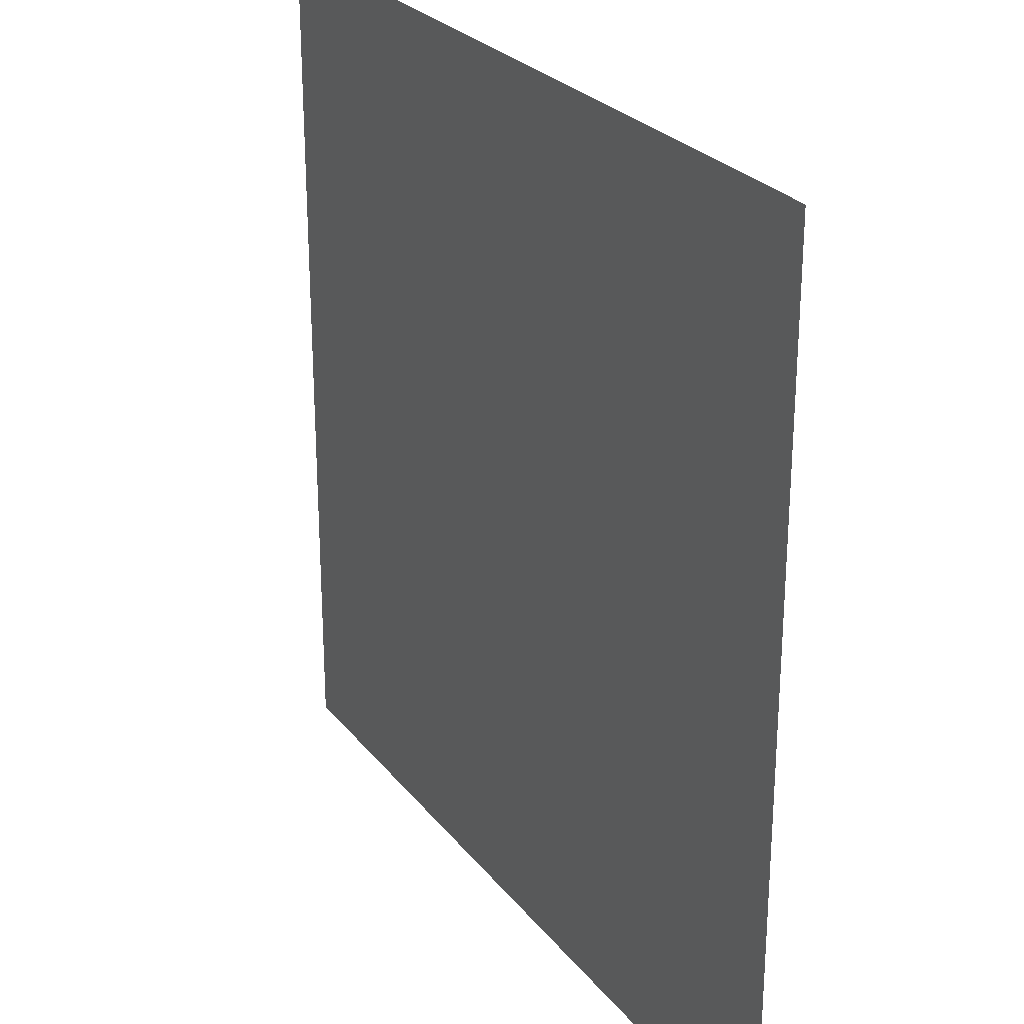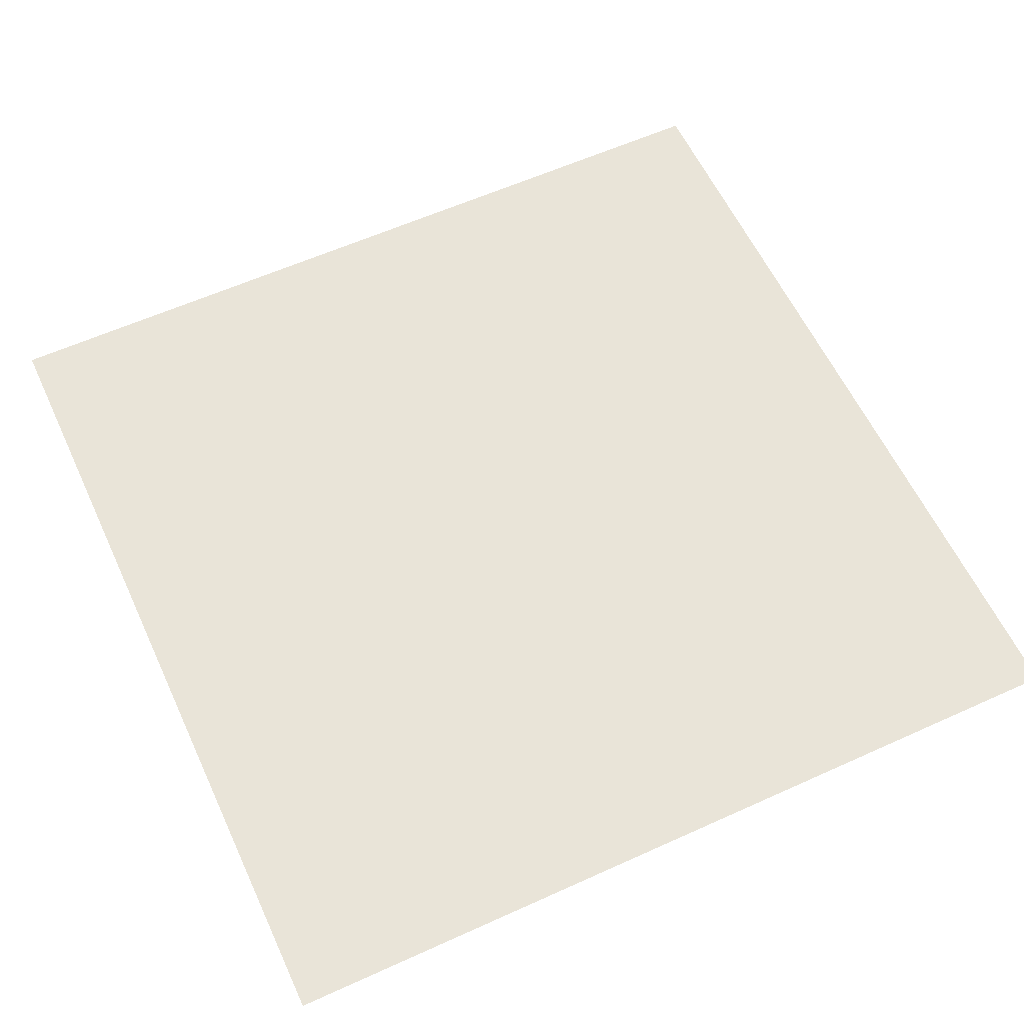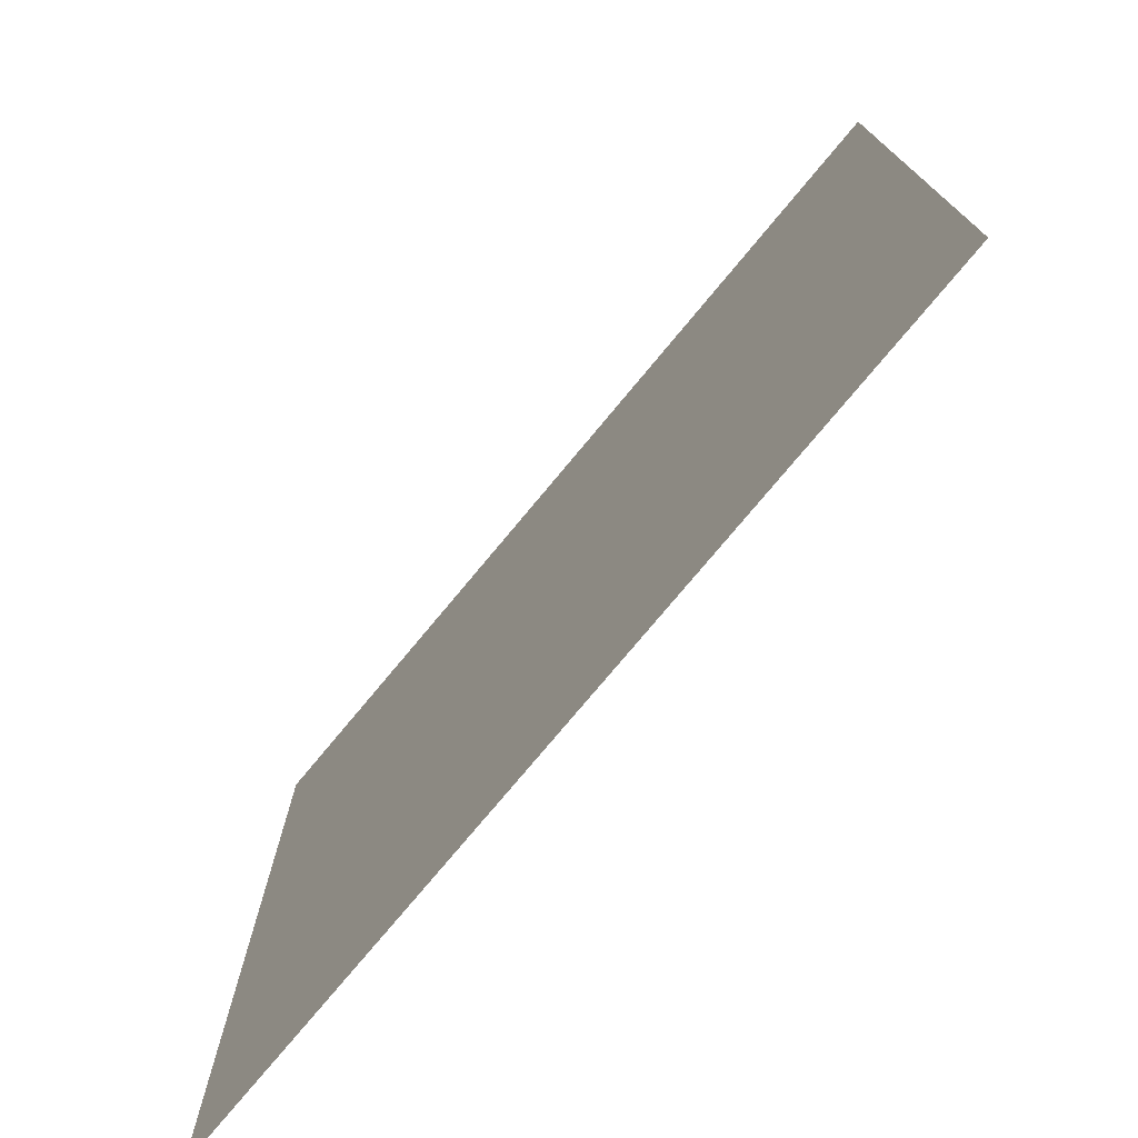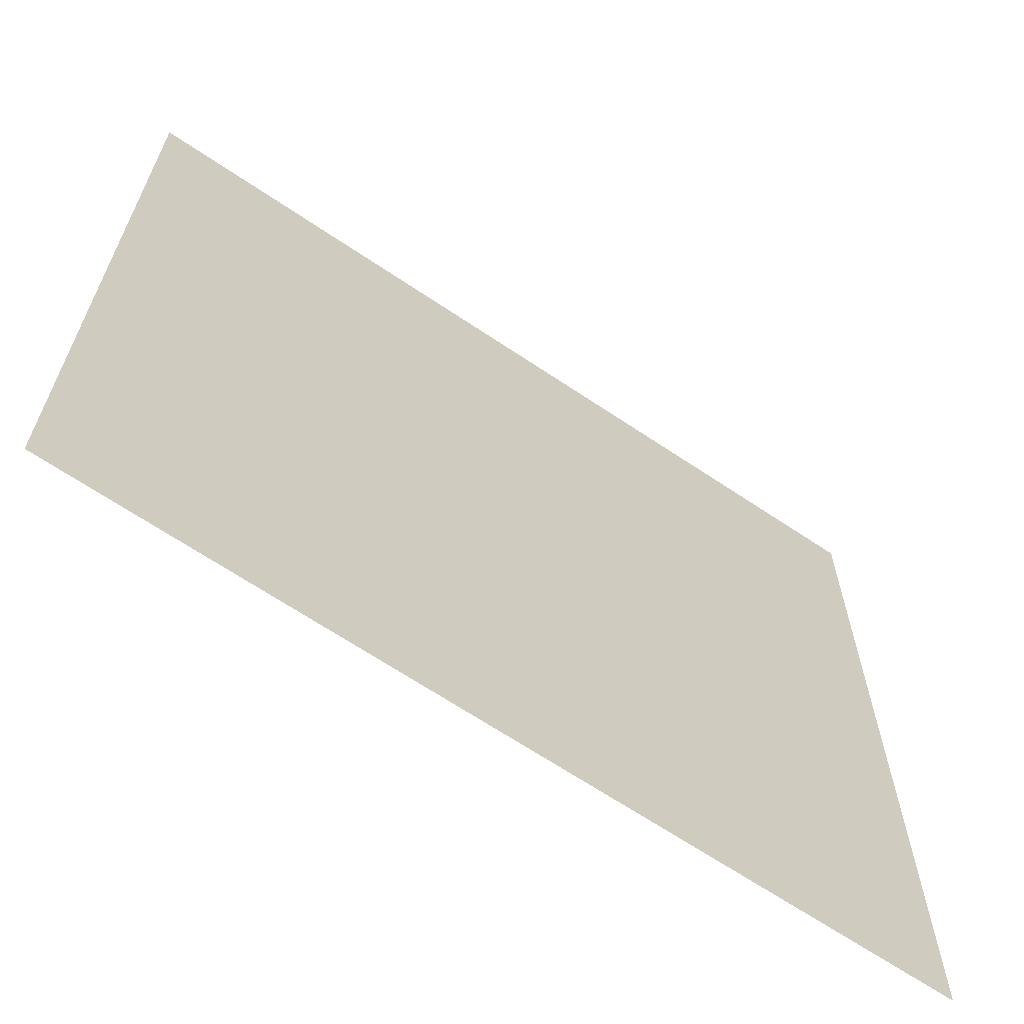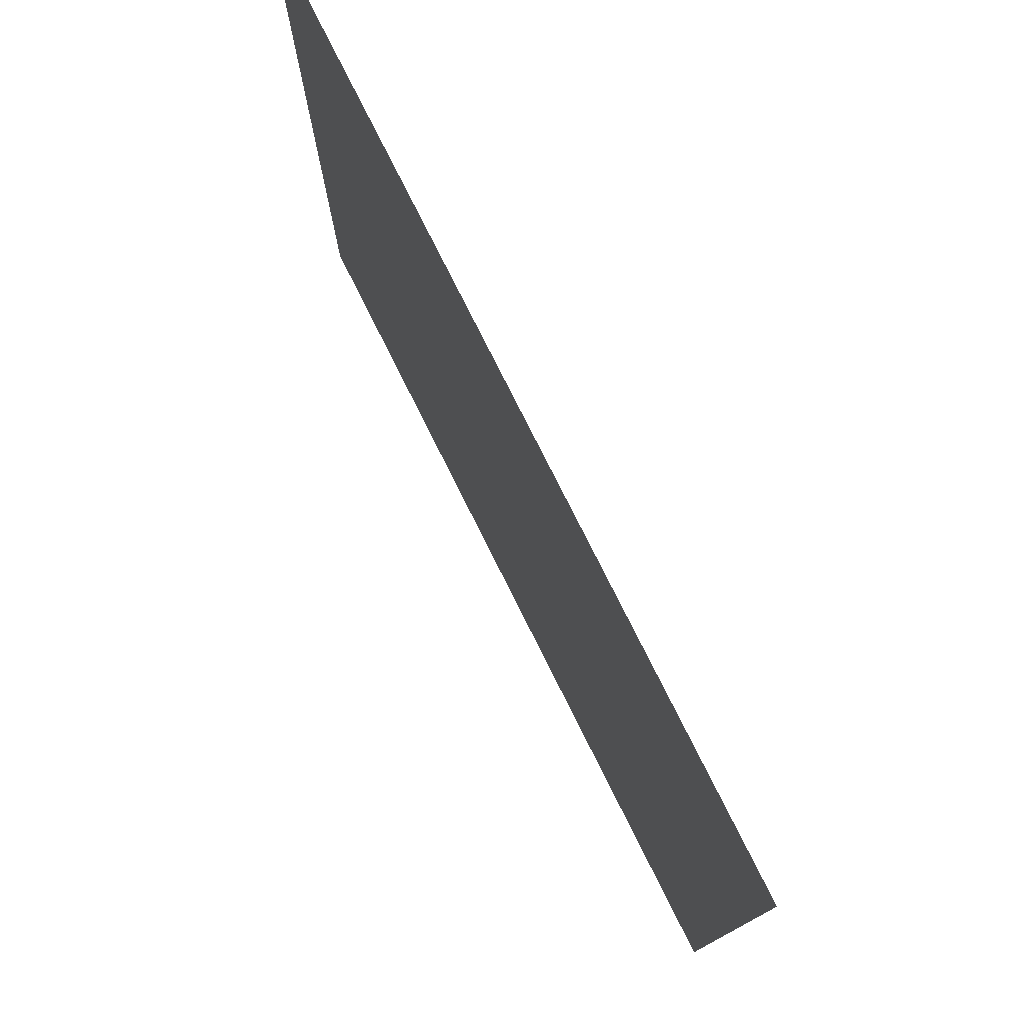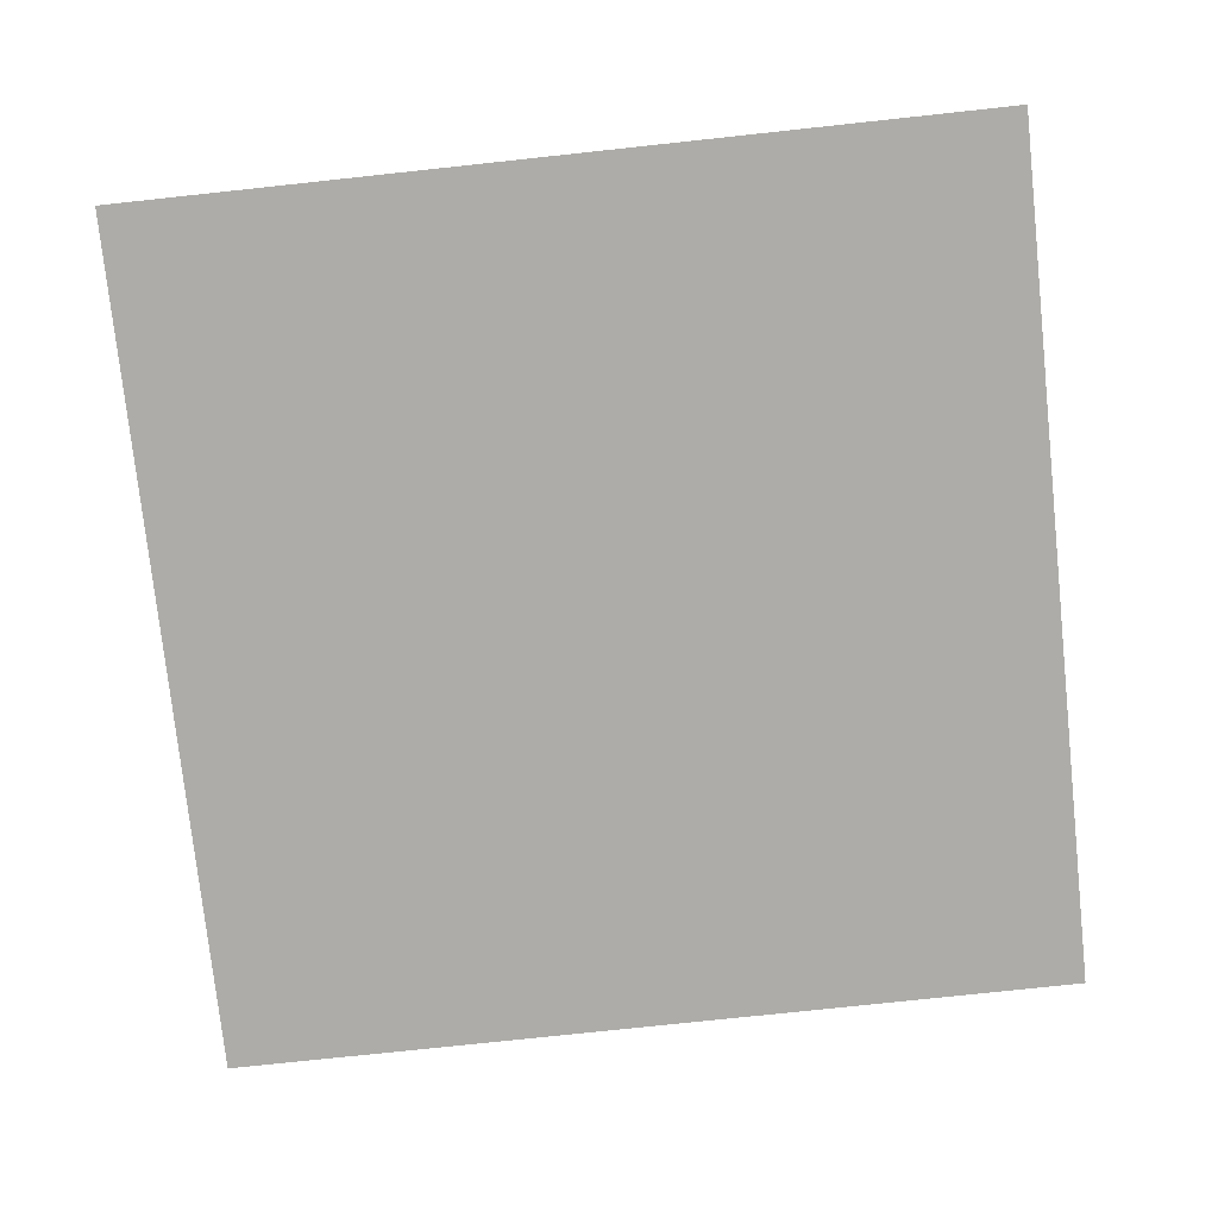
<metadata>
{"format":"obj","ext":"obj","renderer":"f3d","projection":"perspective","resolution":1024,"background":"white","views":[{"elev":26.2,"azim":-119.3,"up":"+Z"},{"elev":59.8,"azim":-114.9,"up":"+Y"},{"elev":-76.0,"azim":-129.7,"up":"+Z"},{"elev":-66.1,"azim":-34.1,"up":"+Z"},{"elev":78.0,"azim":63.4,"up":"+Z"},{"elev":-76.6,"azim":-83.9,"up":"+Y"}]}
</metadata>
<code>
o GreyArrow
v -1 0 1
v 1 0 1
v -1 0 -1
v 1 0 -1
f 1 2 4 3

</code>
